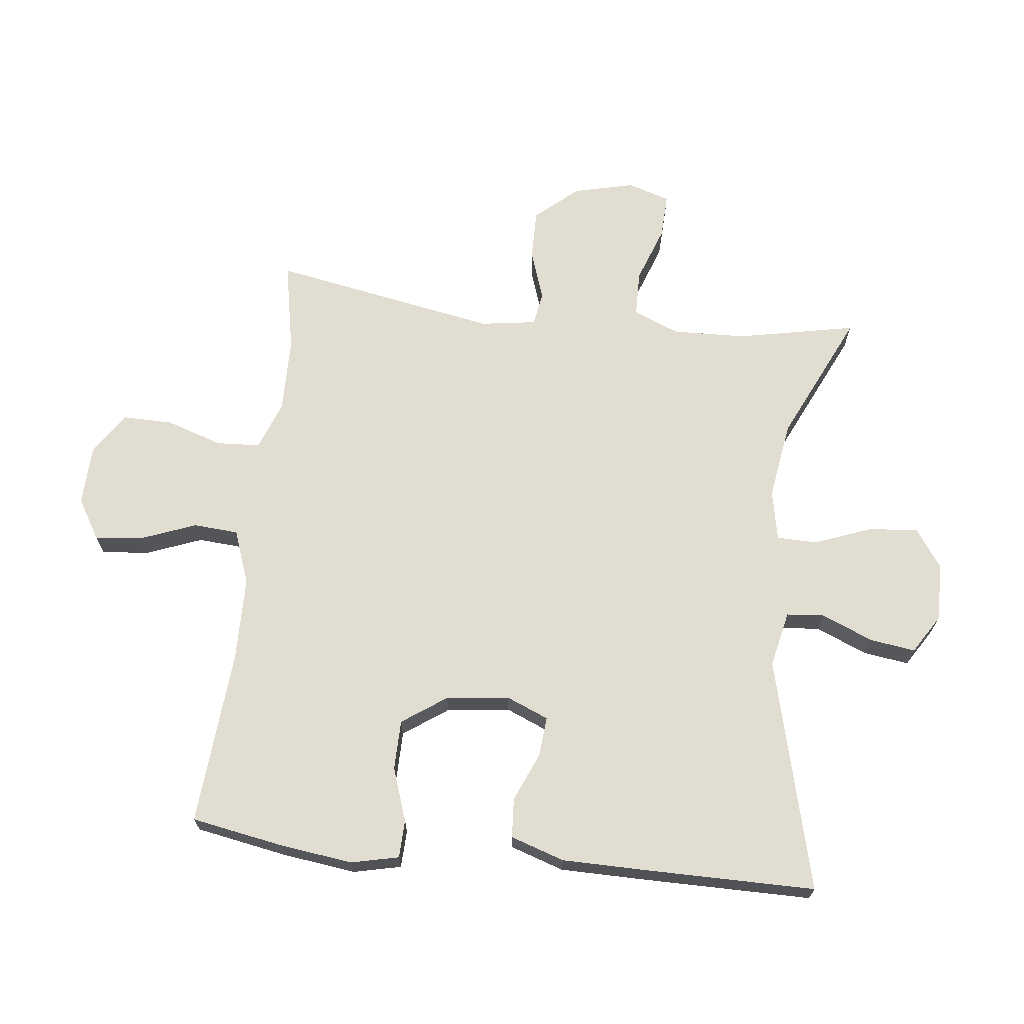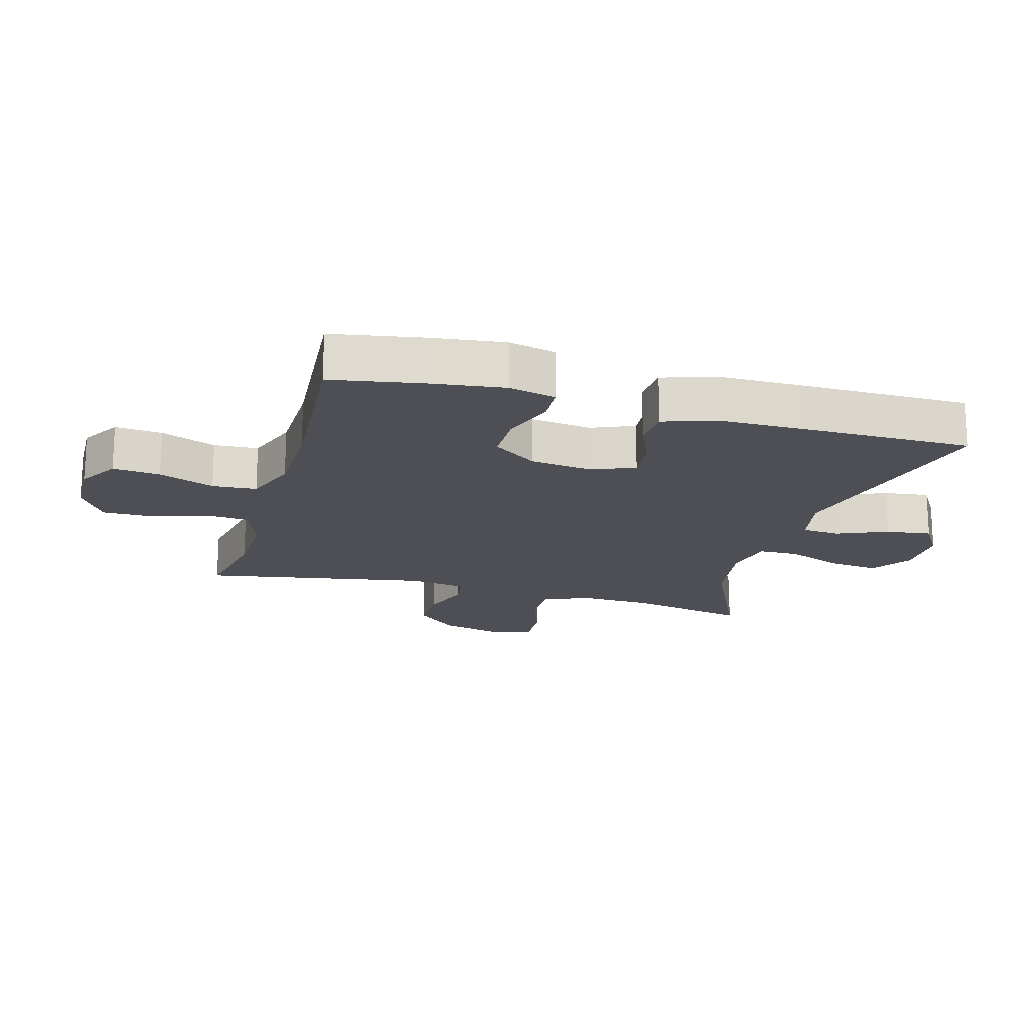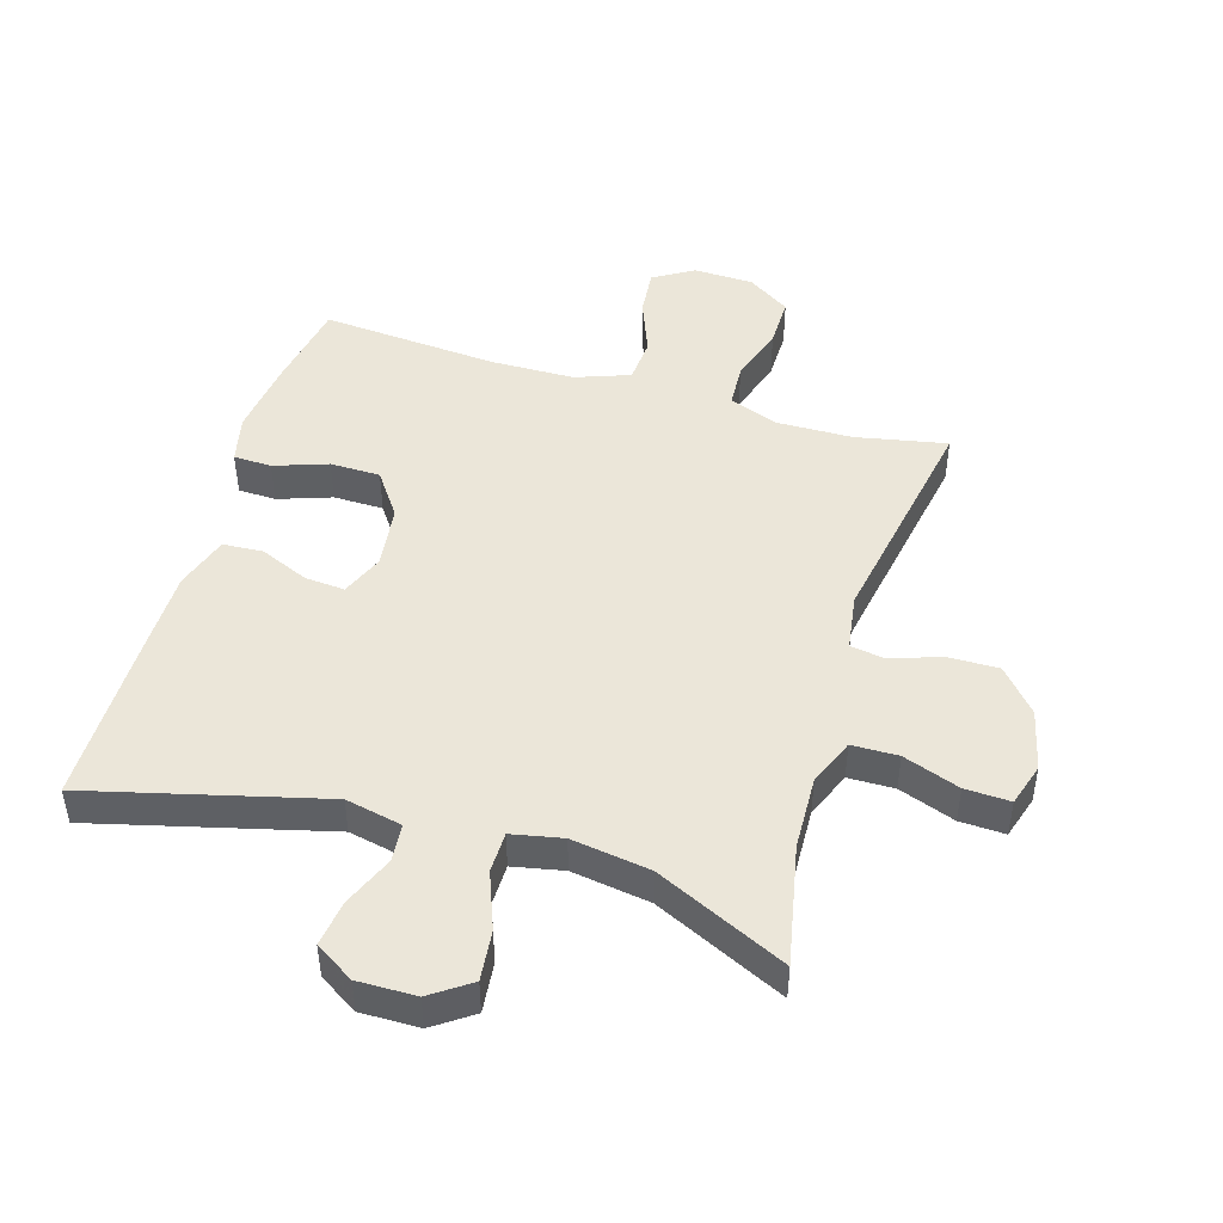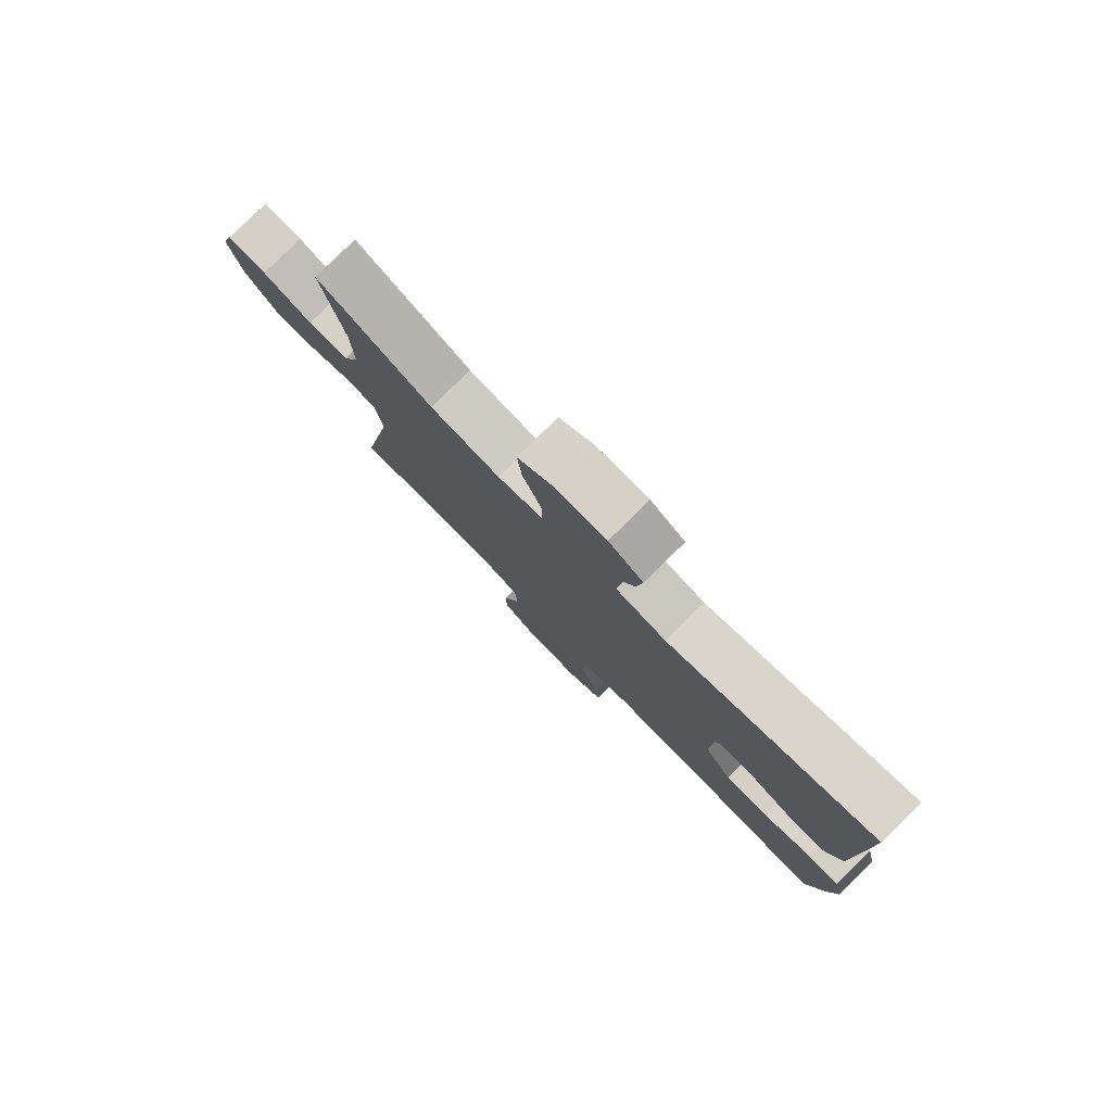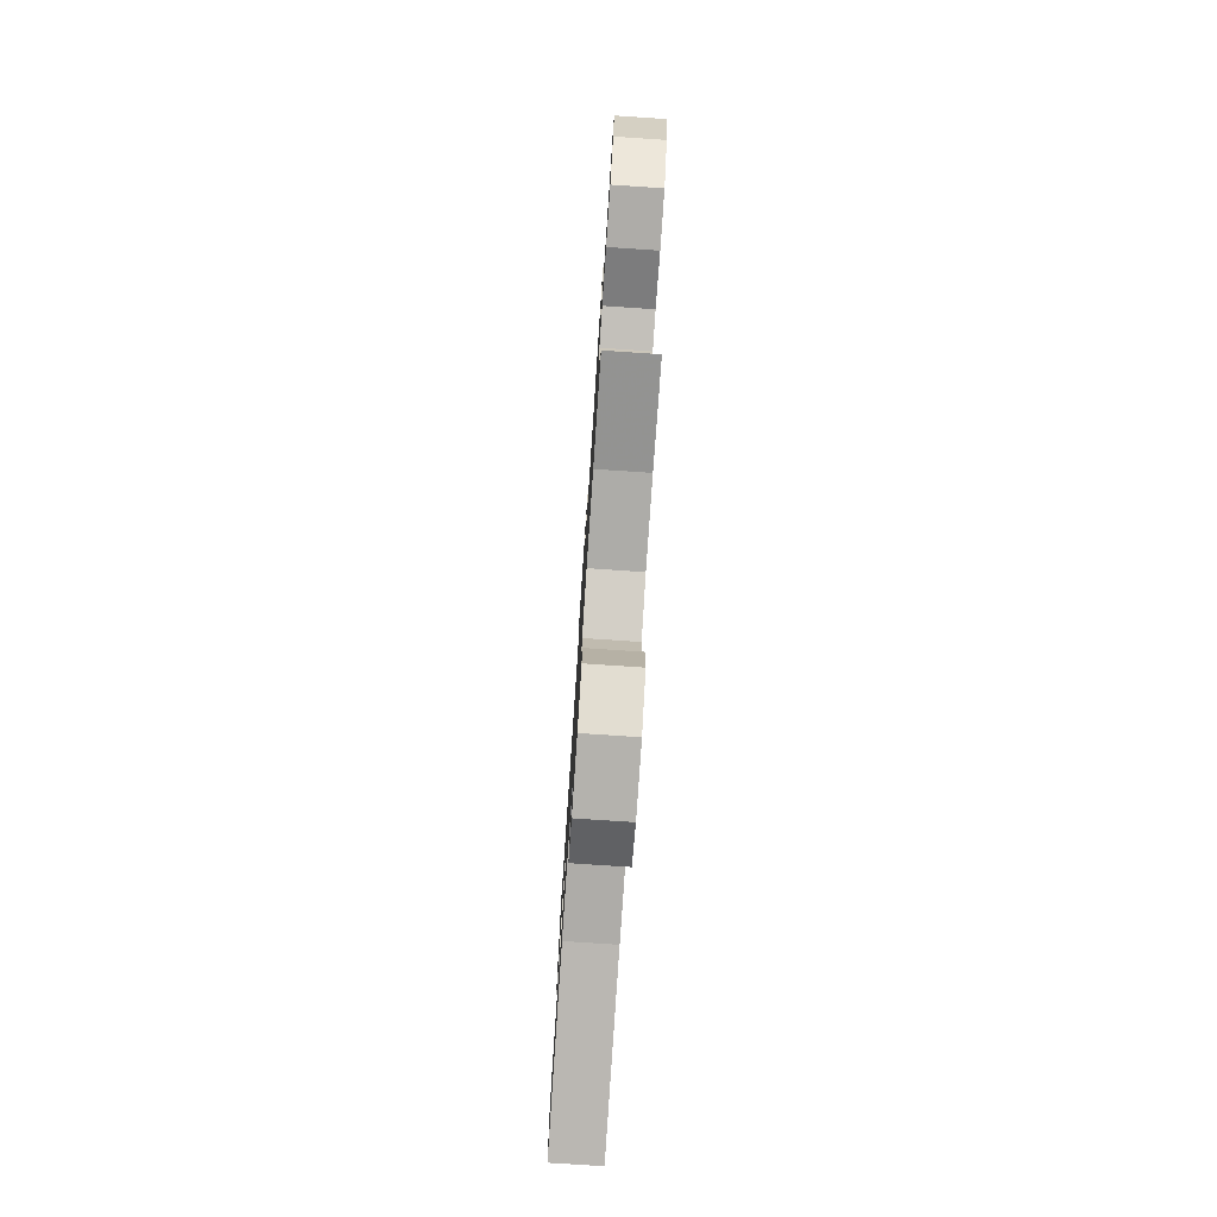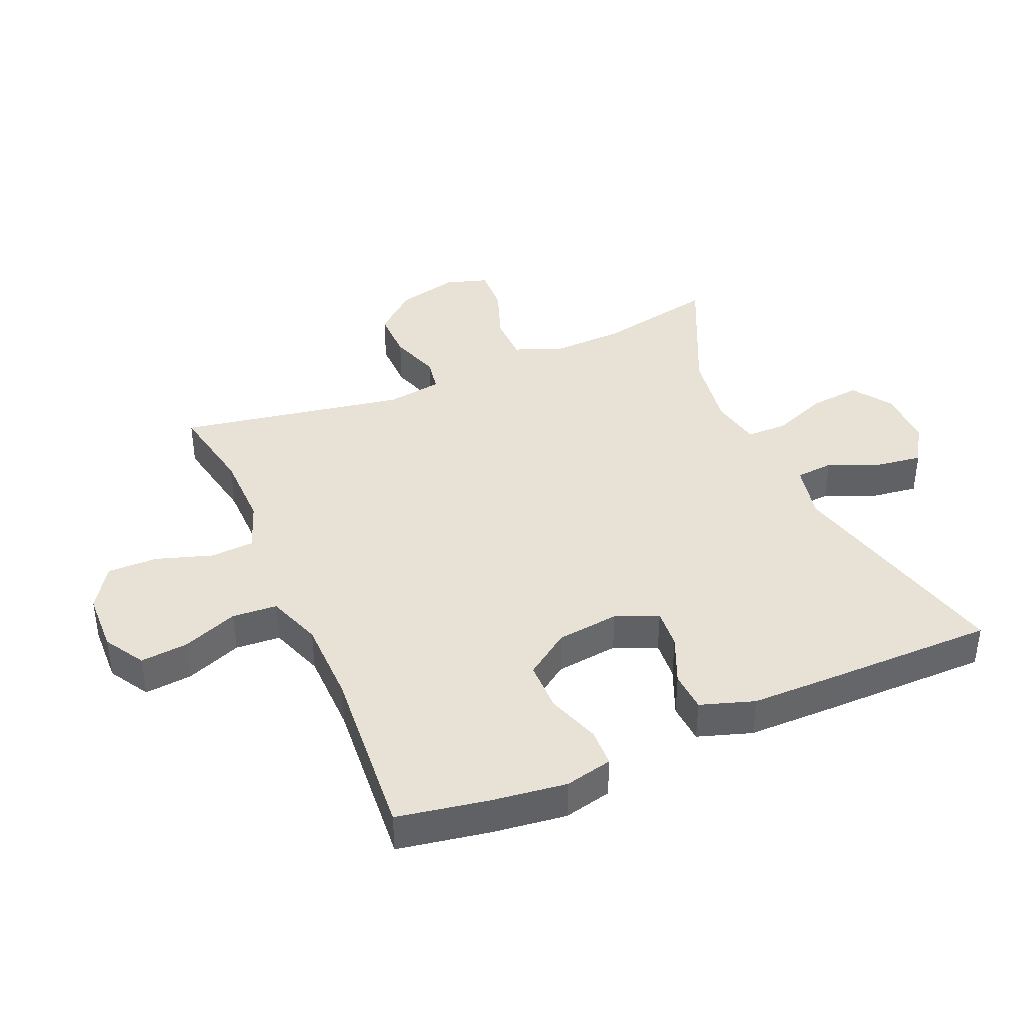
<metadata>
{"format":"obj","ext":"obj","renderer":"f3d","projection":"perspective","resolution":1024,"background":"white","views":[{"elev":68.4,"azim":-83.5,"up":"+Y"},{"elev":-18.3,"azim":-105.8,"up":"+Y"},{"elev":47.0,"azim":16.6,"up":"+Y"},{"elev":79.9,"azim":-134.5,"up":"+Z"},{"elev":-77.7,"azim":86.2,"up":"+Z"},{"elev":40.2,"azim":-113.3,"up":"+Y"}]}
</metadata>
<code>
v 0.5 0.07 -0.5
v 0.357 0.07 -0.472
v 0.238 0.07 -0.47
v 0.16 0.07 -0.499
v 0.156 0.07 -0.568
v 0.185 0.07 -0.657
v 0.186 0.07 -0.736
v 0.119 0.07 -0.78
v 0.024 0.07 -0.783
v -0.039 0.07 -0.745
v -0.032 0.07 -0.67
v 0.002 0.07 -0.582
v -0.003 0.07 -0.511
v -0.089 0.07 -0.48
v -0.222 0.07 -0.478
v -0.5 0.07 -0.5
v -0.526 0.07 -0.355
v -0.541 0.07 -0.239
v -0.524 0.07 -0.164
v -0.464 0.07 -0.162
v -0.38 0.07 -0.191
v -0.301 0.07 -0.19
v -0.252 0.07 -0.12
v -0.24 0.07 -0.021
v -0.268 0.07 0.046
v -0.331 0.07 0.041
v -0.408 0.07 0.008
v -0.471 0.07 0.012
v -0.499 0.07 0.097
v -0.5 0.07 0.229
v -0.5 0.07 0.5
v -0.133 0.07 0.407
v -0.044 0.07 0.426
v -0.039 0.07 0.486
v -0.073 0.07 0.567
v -0.083 0.07 0.639
v -0.022 0.07 0.677
v 0.07 0.07 0.676
v 0.132 0.07 0.633
v 0.124 0.07 0.554
v 0.09 0.07 0.465
v 0.091 0.07 0.401
v 0.171 0.07 0.385
v 0.295 0.07 0.404
v 0.5 0.07 0.5
v 0.462 0.07 0.312
v 0.458 0.07 0.196
v 0.488 0.07 0.123
v 0.561 0.07 0.122
v 0.65 0.07 0.154
v 0.721 0.07 0.157
v 0.742 0.07 0.09
v 0.719 0.07 -0.006
v 0.661 0.07 -0.073
v 0.581 0.07 -0.072
v 0.502 0.07 -0.045
v 0.448 0.07 -0.054
v 0.435 0.07 -0.142
v 0.5 0 -0.5
v 0.357 0 -0.472
v 0.238 0 -0.47
v 0.16 0 -0.499
v 0.156 0 -0.568
v 0.185 0 -0.657
v 0.186 0 -0.736
v 0.119 0 -0.78
v 0.024 0 -0.783
v -0.039 0 -0.745
v -0.032 0 -0.67
v 0.002 0 -0.582
v -0.003 0 -0.511
v -0.089 0 -0.48
v -0.222 0 -0.478
v -0.5 0 -0.5
v -0.526 0 -0.355
v -0.541 0 -0.239
v -0.524 0 -0.164
v -0.464 0 -0.162
v -0.38 0 -0.191
v -0.301 0 -0.19
v -0.252 0 -0.12
v -0.24 0 -0.021
v -0.268 0 0.046
v -0.331 0 0.041
v -0.408 0 0.008
v -0.471 0 0.012
v -0.499 0 0.097
v -0.5 0 0.229
v -0.5 0 0.5
v -0.133 0 0.407
v -0.044 0 0.426
v -0.039 0 0.486
v -0.073 0 0.567
v -0.083 0 0.639
v -0.022 0 0.677
v 0.07 0 0.676
v 0.132 0 0.633
v 0.124 0 0.554
v 0.09 0 0.465
v 0.091 0 0.401
v 0.171 0 0.385
v 0.295 0 0.404
v 0.5 0 0.5
v 0.462 0 0.312
v 0.458 0 0.196
v 0.488 0 0.123
v 0.561 0 0.122
v 0.65 0 0.154
v 0.721 0 0.157
v 0.742 0 0.09
v 0.719 0 -0.006
v 0.661 0 -0.073
v 0.581 0 -0.072
v 0.502 0 -0.045
v 0.448 0 -0.054
v 0.435 0 -0.142
f 54 55 56
f 53 54 56
f 52 53 56
f 51 52 56
f 50 51 56
f 49 50 56
f 48 49 56 57
f 47 48 57
f 46 47 57 58
f 44 45 46
f 43 44 46 58
f 39 40 41
f 38 39 41
f 37 38 41
f 36 37 41
f 35 36 41
f 34 35 41
f 33 34 41 42
f 58 1 2
f 43 58 2
f 42 43 2
f 33 42 2
f 32 33 2
f 30 31 32
f 29 30 32
f 28 29 32
f 27 28 32
f 26 27 32
f 19 20 21
f 18 19 21
f 17 18 21
f 16 17 21
f 15 16 21
f 14 15 21 22
f 13 14 22 23
f 10 11 12
f 9 10 12
f 8 9 12
f 7 8 12
f 6 7 12
f 5 6 12
f 4 5 12 13
f 13 23 24
f 4 13 24
f 3 4 24
f 25 26 32
f 24 25 32
f 3 24 32
f 2 3 32
f 114 113 112
f 114 112 111
f 114 111 110
f 114 110 109
f 114 109 108
f 114 108 107
f 115 114 107 106
f 115 106 105
f 116 115 105 104
f 104 103 102
f 116 104 102 101
f 99 98 97
f 99 97 96
f 99 96 95
f 99 95 94
f 99 94 93
f 99 93 92
f 100 99 92 91
f 60 59 116
f 60 116 101
f 60 101 100
f 60 100 91
f 60 91 90
f 90 89 88
f 90 88 87
f 90 87 86
f 90 86 85
f 90 85 84
f 79 78 77
f 79 77 76
f 79 76 75
f 79 75 74
f 79 74 73
f 80 79 73 72
f 81 80 72 71
f 70 69 68
f 70 68 67
f 70 67 66
f 70 66 65
f 70 65 64
f 70 64 63
f 71 70 63 62
f 82 81 71
f 82 71 62
f 82 62 61
f 90 84 83
f 90 83 82
f 90 82 61
f 90 61 60
f 1 59 60 2
f 2 60 61 3
f 3 61 62 4
f 4 62 63 5
f 5 63 64 6
f 6 64 65 7
f 7 65 66 8
f 8 66 67 9
f 9 67 68 10
f 10 68 69 11
f 11 69 70 12
f 12 70 71 13
f 13 71 72 14
f 14 72 73 15
f 15 73 74 16
f 16 74 75 17
f 17 75 76 18
f 18 76 77 19
f 19 77 78 20
f 20 78 79 21
f 21 79 80 22
f 22 80 81 23
f 23 81 82 24
f 24 82 83 25
f 25 83 84 26
f 26 84 85 27
f 27 85 86 28
f 28 86 87 29
f 29 87 88 30
f 30 88 89 31
f 31 89 90 32
f 32 90 91 33
f 33 91 92 34
f 34 92 93 35
f 35 93 94 36
f 36 94 95 37
f 37 95 96 38
f 38 96 97 39
f 39 97 98 40
f 40 98 99 41
f 41 99 100 42
f 42 100 101 43
f 43 101 102 44
f 44 102 103 45
f 45 103 104 46
f 46 104 105 47
f 47 105 106 48
f 48 106 107 49
f 49 107 108 50
f 50 108 109 51
f 51 109 110 52
f 52 110 111 53
f 53 111 112 54
f 54 112 113 55
f 55 113 114 56
f 56 114 115 57
f 57 115 116 58
f 58 116 59 1

</code>
